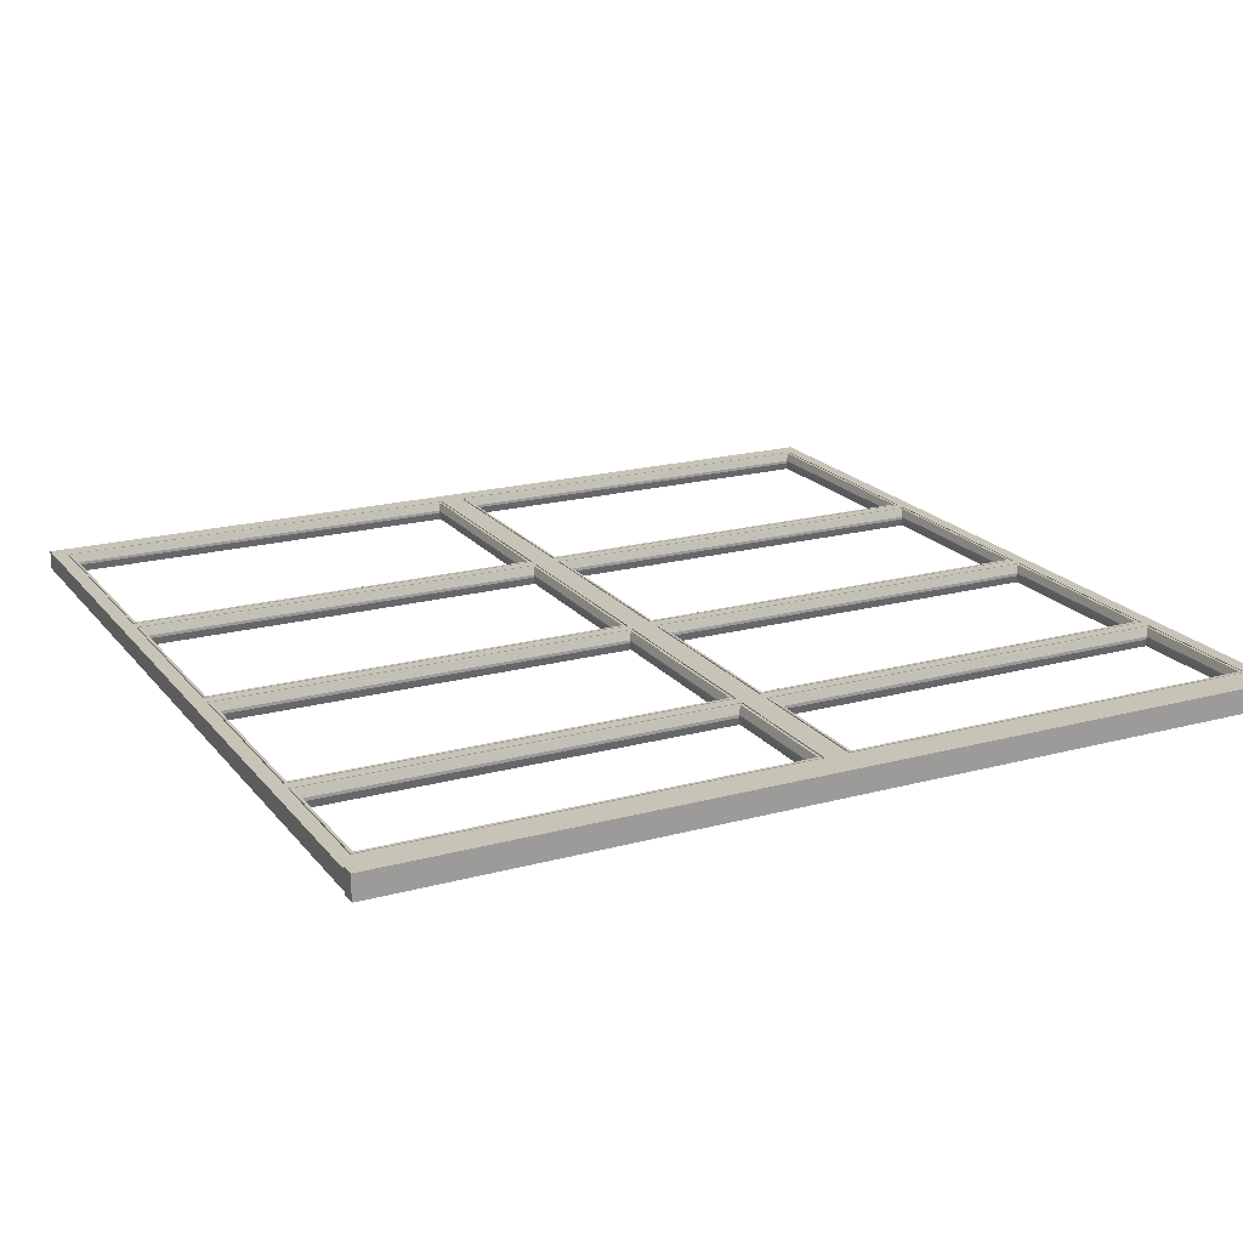
<metadata>
{"format":"obj","ext":"obj","renderer":"f3d","projection":"perspective","resolution":1024,"background":"white","views":[{"elev":19.7,"azim":-26.7,"up":"+Z"}]}
</metadata>
<code>
v -0.2009 -3.3 -2.546
v -0.2009 -3.3 -2.617
v -3.565 -3.3 -2.617
v -3.565 -3.3 -2.546
v -0.2009 0 -2.546
v -0.2009 0 -2.617
v -3.565 0 -2.617
v -3.565 0 -2.546
v -0.2309 -3.3 -2.617
v -0.2309 0 -2.617
v -0.2309 -3.3 -2.546
v -0.2309 0 -2.546
v -1.858 0 -2.617
v -1.858 -3.3 -2.617
v -1.908 0 -2.617
v -3.535 0 -2.617
v -3.535 -3.3 -2.546
v -3.535 -3.3 -2.617
v -3.535 0 -2.546
v -1.858 -3.3 -2.546
v -1.858 0 -2.546
v -1.908 -3.3 -2.546
v -1.908 -3.3 -2.617
v -1.908 0 -2.546
v -0.2009 -3.18 -2.617
v -0.2009 -3.18 -2.546
v -3.565 -3.18 -2.617
v -3.565 -3.18 -2.546
v -0.2309 -3.18 -2.617
v -0.2309 -3.18 -2.546
v -1.858 -3.18 -2.617
v -1.908 -3.18 -2.617
v -3.535 -3.18 -2.546
v -3.535 -3.18 -2.617
v -1.858 -3.18 -2.546
v -1.908 -3.18 -2.546
v -0.2009 -2.61 -2.546
v -1.908 -2.61 -2.617
v -1.908 -2.61 -2.546
v -0.2009 -2.61 -2.617
v -3.565 -2.61 -2.617
v -3.565 -2.61 -2.546
v -0.2309 -2.61 -2.617
v -0.2309 -2.61 -2.546
v -1.858 -2.61 -2.617
v -3.535 -2.61 -2.546
v -3.535 -2.61 -2.617
v -1.858 -2.61 -2.546
v -0.2009 -1.81 -2.546
v -1.908 -1.81 -2.617
v -1.908 -1.81 -2.546
v -0.2009 -1.81 -2.617
v -3.565 -1.81 -2.617
v -3.565 -1.81 -2.546
v -0.2309 -1.81 -2.617
v -0.2309 -1.81 -2.546
v -1.858 -1.81 -2.617
v -3.535 -1.81 -2.546
v -3.535 -1.81 -2.617
v -1.858 -1.81 -2.546
v -0.2009 -0.99 -2.546
v -1.908 -0.99 -2.617
v -1.908 -0.99 -2.546
v -0.2009 -0.99 -2.617
v -3.565 -0.99 -2.617
v -3.565 -0.99 -2.546
v -0.2309 -0.99 -2.617
v -0.2309 -0.99 -2.546
v -1.858 -0.99 -2.617
v -3.535 -0.99 -2.546
v -3.535 -0.99 -2.617
v -1.858 -0.99 -2.546
v -0.2009 -0.05001 -2.546
v -1.908 -0.05001 -2.617
v -1.908 -0.05001 -2.546
v -0.2009 -0.05001 -2.617
v -3.565 -0.05001 -2.617
v -3.565 -0.05001 -2.546
v -0.2309 -0.05001 -2.617
v -0.2309 -0.05001 -2.546
v -1.858 -0.05001 -2.617
v -3.535 -0.05001 -2.546
v -3.535 -0.05001 -2.617
v -1.858 -0.05001 -2.546
v -0.2509 -3.16 -2.546
v -0.2509 -2.63 -2.546
v -1.838 -2.63 -2.546
v -1.838 -3.16 -2.546
v -1.928 -3.16 -2.546
v -1.928 -2.63 -2.546
v -3.515 -2.63 -2.546
v -3.515 -3.16 -2.546
v -0.2509 -2.59 -2.546
v -0.2509 -1.83 -2.546
v -1.838 -1.83 -2.546
v -1.838 -2.59 -2.546
v -1.928 -2.59 -2.546
v -1.928 -1.83 -2.546
v -3.515 -1.83 -2.546
v -3.515 -2.59 -2.546
v -0.2509 -1.79 -2.546
v -0.2509 -1.01 -2.546
v -1.838 -1.01 -2.546
v -1.838 -1.79 -2.546
v -1.928 -1.79 -2.546
v -1.928 -1.01 -2.546
v -3.515 -1.01 -2.546
v -3.515 -1.79 -2.546
v -0.2509 -0.97 -2.546
v -0.2509 -0.07001 -2.546
v -1.838 -0.07001 -2.546
v -1.838 -0.97 -2.546
v -1.928 -0.97 -2.546
v -1.928 -0.07001 -2.546
v -3.515 -0.07001 -2.546
v -3.515 -0.97 -2.546
v -0.2509 -3.16 -2.551
v -0.2509 -2.63 -2.551
v -1.838 -2.63 -2.551
v -1.838 -3.16 -2.551
v -1.928 -3.16 -2.551
v -1.928 -2.63 -2.551
v -3.515 -2.63 -2.551
v -3.515 -3.16 -2.551
v -0.2509 -2.59 -2.551
v -0.2509 -1.83 -2.551
v -1.838 -1.83 -2.551
v -1.838 -2.59 -2.551
v -1.928 -2.59 -2.551
v -1.928 -1.83 -2.551
v -3.515 -1.83 -2.551
v -3.515 -2.59 -2.551
v -0.2509 -1.79 -2.551
v -0.2509 -1.01 -2.551
v -1.838 -1.01 -2.551
v -1.838 -1.79 -2.551
v -1.928 -1.79 -2.551
v -1.928 -1.01 -2.551
v -3.515 -1.01 -2.551
v -3.515 -1.79 -2.551
v -0.2509 -0.97 -2.551
v -0.2509 -0.07001 -2.551
v -1.838 -0.07001 -2.551
v -1.838 -0.97 -2.551
v -1.928 -0.97 -2.551
v -1.928 -0.07001 -2.551
v -3.515 -0.07001 -2.551
v -3.515 -0.97 -2.551
v -0.2559 -3.155 -2.551
v -0.2559 -2.635 -2.551
v -1.833 -2.635 -2.551
v -1.833 -3.155 -2.551
v -1.933 -3.155 -2.551
v -1.933 -2.635 -2.551
v -3.51 -2.635 -2.551
v -3.51 -3.155 -2.551
v -0.2559 -2.585 -2.551
v -0.2559 -1.835 -2.551
v -1.833 -1.835 -2.551
v -1.833 -2.585 -2.551
v -1.933 -2.585 -2.551
v -1.933 -1.835 -2.551
v -3.51 -1.835 -2.551
v -3.51 -2.585 -2.551
v -0.2559 -1.785 -2.551
v -0.2559 -1.015 -2.551
v -1.833 -1.015 -2.551
v -1.833 -1.785 -2.551
v -1.933 -1.785 -2.551
v -1.933 -1.015 -2.551
v -3.51 -1.015 -2.551
v -3.51 -1.785 -2.551
v -0.2559 -0.965 -2.551
v -0.2559 -0.07501 -2.551
v -1.833 -0.07501 -2.551
v -1.833 -0.965 -2.551
v -1.933 -0.965 -2.551
v -1.933 -0.07501 -2.551
v -3.51 -0.07501 -2.551
v -3.51 -0.965 -2.551
v -0.2559 -3.155 -2.546
v -0.2559 -2.635 -2.546
v -1.833 -2.635 -2.546
v -1.833 -3.155 -2.546
v -1.933 -3.155 -2.546
v -1.933 -2.635 -2.546
v -3.51 -2.635 -2.546
v -3.51 -3.155 -2.546
v -0.2559 -2.585 -2.546
v -0.2559 -1.835 -2.546
v -1.833 -1.835 -2.546
v -1.833 -2.585 -2.546
v -1.933 -2.585 -2.546
v -1.933 -1.835 -2.546
v -3.51 -1.835 -2.546
v -3.51 -2.585 -2.546
v -0.2559 -1.785 -2.546
v -0.2559 -1.015 -2.546
v -1.833 -1.015 -2.546
v -1.833 -1.785 -2.546
v -1.933 -1.785 -2.546
v -1.933 -1.015 -2.546
v -3.51 -1.015 -2.546
v -3.51 -1.785 -2.546
v -0.2559 -0.965 -2.546
v -0.2559 -0.07501 -2.546
v -1.833 -0.07501 -2.546
v -1.833 -0.965 -2.546
v -1.933 -0.965 -2.546
v -1.933 -0.07501 -2.546
v -3.51 -0.07501 -2.546
v -3.51 -0.965 -2.546
v -0.2659 -3.145 -2.546
v -0.2659 -2.645 -2.546
v -1.823 -2.645 -2.546
v -1.823 -3.145 -2.546
v -1.943 -3.145 -2.546
v -1.943 -2.645 -2.546
v -3.5 -2.645 -2.546
v -3.5 -3.145 -2.546
v -0.2659 -2.575 -2.546
v -0.2659 -1.845 -2.546
v -1.823 -1.845 -2.546
v -1.823 -2.575 -2.546
v -1.943 -2.575 -2.546
v -1.943 -1.845 -2.546
v -3.5 -1.845 -2.546
v -3.5 -2.575 -2.546
v -0.2659 -1.775 -2.546
v -0.2659 -1.025 -2.546
v -1.823 -1.025 -2.546
v -1.823 -1.775 -2.546
v -1.943 -1.775 -2.546
v -1.943 -1.025 -2.546
v -3.5 -1.025 -2.546
v -3.5 -1.775 -2.546
v -0.2659 -0.955 -2.546
v -0.2659 -0.08501 -2.546
v -1.823 -0.08501 -2.546
v -1.823 -0.955 -2.546
v -1.943 -0.955 -2.546
v -1.943 -0.08501 -2.546
v -3.5 -0.08501 -2.546
v -3.5 -0.955 -2.546
v -0.2759 -3.135 -2.576
v -1.813 -3.135 -2.576
v -0.2759 -2.565 -2.576
v -1.813 -1.855 -2.576
v -1.813 -2.565 -2.576
v -1.953 -1.855 -2.576
v -3.49 -2.565 -2.576
v -0.2759 -1.765 -2.576
v -1.813 -1.035 -2.576
v -1.813 -1.765 -2.576
v -1.953 -1.035 -2.576
v -3.49 -1.035 -2.576
v -3.49 -1.765 -2.576
v -1.813 -0.945 -2.576
v -3.49 -0.09501 -2.576
v -1.823 -3.145 -2.617
v -1.823 -2.645 -2.617
v -0.2659 -2.645 -2.617
v -0.2659 -3.145 -2.617
v -3.5 -3.145 -2.617
v -3.5 -2.645 -2.617
v -1.943 -2.645 -2.617
v -1.943 -3.145 -2.617
v -1.823 -2.575 -2.617
v -1.823 -1.845 -2.617
v -0.2659 -1.845 -2.617
v -0.2659 -2.575 -2.617
v -3.5 -2.575 -2.617
v -3.5 -1.845 -2.617
v -1.943 -1.845 -2.617
v -1.943 -2.575 -2.617
v -1.823 -1.775 -2.617
v -1.823 -1.025 -2.617
v -0.2659 -1.025 -2.617
v -0.2659 -1.775 -2.617
v -3.5 -1.775 -2.617
v -3.5 -1.025 -2.617
v -1.943 -1.025 -2.617
v -1.943 -1.775 -2.617
v -1.823 -0.955 -2.617
v -1.823 -0.08501 -2.617
v -0.2659 -0.08501 -2.617
v -0.2659 -0.955 -2.617
v -3.5 -0.955 -2.617
v -3.5 -0.08501 -2.617
v -1.943 -0.08501 -2.617
v -1.943 -0.955 -2.617
v -1.813 -3.135 -2.587
v -0.2759 -3.135 -2.587
v -3.49 -3.135 -2.587
v -1.953 -2.655 -2.587
v -1.813 -2.565 -2.587
v -1.813 -1.855 -2.587
v -0.2759 -1.855 -2.587
v -0.2759 -2.565 -2.587
v -3.49 -2.565 -2.587
v -3.49 -1.855 -2.587
v -1.953 -1.855 -2.587
v -1.813 -1.035 -2.587
v -0.2759 -1.035 -2.587
v -0.2759 -1.765 -2.587
v -1.953 -1.035 -2.587
v -1.953 -1.765 -2.587
v -3.49 -0.945 -2.587
v -3.49 -0.09501 -2.587
v -1.953 -0.945 -2.587
v -0.2759 -2.655 -2.576
v -1.813 -2.655 -2.576
v -1.953 -3.135 -2.576
v -1.953 -2.655 -2.576
v -3.49 -2.655 -2.576
v -3.49 -3.135 -2.576
v -0.2759 -1.855 -2.576
v -1.953 -2.565 -2.576
v -3.49 -1.855 -2.576
v -0.2759 -1.035 -2.576
v -1.953 -1.765 -2.576
v -0.2759 -0.945 -2.576
v -0.2759 -0.09501 -2.576
v -1.813 -0.09501 -2.576
v -1.953 -0.945 -2.576
v -1.953 -0.09501 -2.576
v -3.49 -0.945 -2.576
v -1.813 -2.655 -2.587
v -0.2759 -2.655 -2.587
v -3.49 -2.655 -2.587
v -1.953 -3.135 -2.587
v -1.953 -2.565 -2.587
v -1.813 -1.765 -2.587
v -3.49 -1.765 -2.587
v -3.49 -1.035 -2.587
v -1.813 -0.945 -2.587
v -1.813 -0.09501 -2.587
v -0.2759 -0.09501 -2.587
v -0.2759 -0.945 -2.587
v -1.953 -0.09501 -2.587
v -0.2009 -3.24 -2.546
v -0.2009 -3.24 -2.617
v -0.2309 -3.24 -2.617
v -3.565 -3.24 -2.617
v -3.565 -3.24 -2.546
v -3.535 -3.24 -2.546
v -1.858 -3.24 -2.617
v -0.2309 -3.24 -2.546
v -1.858 -3.24 -2.546
v -1.908 -3.24 -2.617
v -3.535 -3.24 -2.617
v -1.908 -3.24 -2.546
v -0.2009 -3.24 -2.627
v -0.2009 -3.3 -2.627
v -0.2309 -3.3 -2.627
v -1.858 -3.3 -2.627
v -1.908 -3.3 -2.627
v -3.535 -3.3 -2.627
v -3.565 -3.3 -2.627
v -3.565 -3.24 -2.627
v -3.535 -3.24 -2.627
v -1.908 -3.24 -2.627
v -1.858 -3.24 -2.627
v -0.2309 -3.24 -2.627
v -3.565 -3.24 -2.536
v -3.565 -3.3 -2.536
v -3.535 -3.3 -2.536
v -1.908 -3.3 -2.536
v -1.858 -3.3 -2.536
v -0.2309 -3.3 -2.536
v -0.2009 -3.3 -2.536
v -0.2009 -3.24 -2.536
v -0.2309 -3.24 -2.536
v -1.858 -3.24 -2.536
v -1.908 -3.24 -2.536
v -3.535 -3.24 -2.536
f 341 342 25
f 25 26 341
f 342 343 29
f 29 25 342
f 344 345 28
f 28 27 344
f 345 346 33
f 33 28 345
f 18 17 4
f 4 3 18
f 8 19 16
f 16 7 8
f 343 347 31
f 31 29 343
f 348 341 26
f 26 30 348
f 2 1 11
f 11 9 2
f 5 6 10
f 10 12 5
f 349 348 30
f 30 35 349
f 9 11 20
f 20 14 9
f 12 10 13
f 13 21 12
f 350 351 34
f 34 32 350
f 346 352 36
f 36 33 346
f 23 22 17
f 17 18 23
f 24 15 16
f 16 19 24
f 351 344 27
f 27 34 351
f 347 350 32
f 32 31 347
f 352 349 35
f 35 36 352
f 14 20 22
f 22 23 14
f 21 13 15
f 15 24 21
f 40 37 26
f 26 25 40
f 43 40 25
f 25 29 43
f 42 41 27
f 27 28 42
f 46 42 28
f 28 33 46
f 37 44 30
f 30 26 37
f 41 47 34
f 34 27 41
f 38 45 31
f 31 32 38
f 48 39 36
f 36 35 48
f 52 49 37
f 37 40 52
f 55 52 40
f 40 43 55
f 54 53 41
f 41 42 54
f 58 54 42
f 42 46 58
f 49 56 44
f 44 37 49
f 53 59 47
f 47 41 53
f 50 57 45
f 45 38 50
f 60 51 39
f 39 48 60
f 64 61 49
f 49 52 64
f 67 64 52
f 52 55 67
f 66 65 53
f 53 54 66
f 70 66 54
f 54 58 70
f 61 68 56
f 56 49 61
f 65 71 59
f 59 53 65
f 62 69 57
f 57 50 62
f 72 63 51
f 51 60 72
f 76 73 61
f 61 64 76
f 79 76 64
f 64 67 79
f 78 77 65
f 65 66 78
f 82 78 66
f 66 70 82
f 73 80 68
f 68 61 73
f 77 83 71
f 71 65 77
f 74 81 69
f 69 62 74
f 84 75 63
f 63 72 84
f 6 5 73
f 73 76 6
f 10 6 76
f 76 79 10
f 8 7 77
f 77 78 8
f 19 8 78
f 78 82 19
f 13 10 79
f 79 81 13
f 5 12 80
f 80 73 5
f 12 21 84
f 84 80 12
f 16 15 74
f 74 83 16
f 24 19 82
f 82 75 24
f 7 16 83
f 83 77 7
f 15 13 81
f 81 74 15
f 21 24 75
f 75 84 21
f 30 44 86
f 86 85 30
f 44 48 87
f 87 86 44
f 48 35 88
f 88 87 48
f 35 30 85
f 85 88 35
f 36 39 90
f 90 89 36
f 39 46 91
f 91 90 39
f 46 33 92
f 92 91 46
f 33 36 89
f 89 92 33
f 44 56 94
f 94 93 44
f 56 60 95
f 95 94 56
f 60 48 96
f 96 95 60
f 48 44 93
f 93 96 48
f 39 51 98
f 98 97 39
f 51 58 99
f 99 98 51
f 58 46 100
f 100 99 58
f 46 39 97
f 97 100 46
f 56 68 102
f 102 101 56
f 68 72 103
f 103 102 68
f 72 60 104
f 104 103 72
f 60 56 101
f 101 104 60
f 51 63 106
f 106 105 51
f 63 70 107
f 107 106 63
f 70 58 108
f 108 107 70
f 58 51 105
f 105 108 58
f 68 80 110
f 110 109 68
f 80 84 111
f 111 110 80
f 84 72 112
f 112 111 84
f 72 68 109
f 109 112 72
f 63 75 114
f 114 113 63
f 75 82 115
f 115 114 75
f 82 70 116
f 116 115 82
f 70 63 113
f 113 116 70
f 85 86 118
f 118 117 85
f 86 87 119
f 119 118 86
f 87 88 120
f 120 119 87
f 88 85 117
f 117 120 88
f 89 90 122
f 122 121 89
f 90 91 123
f 123 122 90
f 91 92 124
f 124 123 91
f 92 89 121
f 121 124 92
f 93 94 126
f 126 125 93
f 94 95 127
f 127 126 94
f 95 96 128
f 128 127 95
f 96 93 125
f 125 128 96
f 97 98 130
f 130 129 97
f 98 99 131
f 131 130 98
f 99 100 132
f 132 131 99
f 100 97 129
f 129 132 100
f 101 102 134
f 134 133 101
f 102 103 135
f 135 134 102
f 103 104 136
f 136 135 103
f 104 101 133
f 133 136 104
f 105 106 138
f 138 137 105
f 106 107 139
f 139 138 106
f 107 108 140
f 140 139 107
f 108 105 137
f 137 140 108
f 109 110 142
f 142 141 109
f 110 111 143
f 143 142 110
f 111 112 144
f 144 143 111
f 112 109 141
f 141 144 112
f 113 114 146
f 146 145 113
f 114 115 147
f 147 146 114
f 115 116 148
f 148 147 115
f 116 113 145
f 145 148 116
f 117 118 150
f 150 149 117
f 118 119 151
f 151 150 118
f 119 120 152
f 152 151 119
f 120 117 149
f 149 152 120
f 121 122 154
f 154 153 121
f 122 123 155
f 155 154 122
f 123 124 156
f 156 155 123
f 124 121 153
f 153 156 124
f 125 126 158
f 158 157 125
f 126 127 159
f 159 158 126
f 127 128 160
f 160 159 127
f 128 125 157
f 157 160 128
f 129 130 162
f 162 161 129
f 130 131 163
f 163 162 130
f 131 132 164
f 164 163 131
f 132 129 161
f 161 164 132
f 133 134 166
f 166 165 133
f 134 135 167
f 167 166 134
f 135 136 168
f 168 167 135
f 136 133 165
f 165 168 136
f 137 138 170
f 170 169 137
f 138 139 171
f 171 170 138
f 139 140 172
f 172 171 139
f 140 137 169
f 169 172 140
f 141 142 174
f 174 173 141
f 142 143 175
f 175 174 142
f 143 144 176
f 176 175 143
f 144 141 173
f 173 176 144
f 145 146 178
f 178 177 145
f 146 147 179
f 179 178 146
f 147 148 180
f 180 179 147
f 148 145 177
f 177 180 148
f 149 150 182
f 182 181 149
f 150 151 183
f 183 182 150
f 151 152 184
f 184 183 151
f 152 149 181
f 181 184 152
f 153 154 186
f 186 185 153
f 154 155 187
f 187 186 154
f 155 156 188
f 188 187 155
f 156 153 185
f 185 188 156
f 157 158 190
f 190 189 157
f 158 159 191
f 191 190 158
f 159 160 192
f 192 191 159
f 160 157 189
f 189 192 160
f 161 162 194
f 194 193 161
f 162 163 195
f 195 194 162
f 163 164 196
f 196 195 163
f 164 161 193
f 193 196 164
f 165 166 198
f 198 197 165
f 166 167 199
f 199 198 166
f 167 168 200
f 200 199 167
f 168 165 197
f 197 200 168
f 169 170 202
f 202 201 169
f 170 171 203
f 203 202 170
f 171 172 204
f 204 203 171
f 172 169 201
f 201 204 172
f 173 174 206
f 206 205 173
f 174 175 207
f 207 206 174
f 175 176 208
f 208 207 175
f 176 173 205
f 205 208 176
f 177 178 210
f 210 209 177
f 178 179 211
f 211 210 178
f 179 180 212
f 212 211 179
f 180 177 209
f 209 212 180
f 181 182 214
f 214 213 181
f 182 183 215
f 215 214 182
f 183 184 216
f 216 215 183
f 184 181 213
f 213 216 184
f 185 186 218
f 218 217 185
f 186 187 219
f 219 218 186
f 187 188 220
f 220 219 187
f 188 185 217
f 217 220 188
f 189 190 222
f 222 221 189
f 190 191 223
f 223 222 190
f 191 192 224
f 224 223 191
f 192 189 221
f 221 224 192
f 193 194 226
f 226 225 193
f 194 195 227
f 227 226 194
f 195 196 228
f 228 227 195
f 196 193 225
f 225 228 196
f 197 198 230
f 230 229 197
f 198 199 231
f 231 230 198
f 199 200 232
f 232 231 199
f 200 197 229
f 229 232 200
f 201 202 234
f 234 233 201
f 202 203 235
f 235 234 202
f 203 204 236
f 236 235 203
f 204 201 233
f 233 236 204
f 205 206 238
f 238 237 205
f 206 207 239
f 239 238 206
f 207 208 240
f 240 239 207
f 208 205 237
f 237 240 208
f 209 210 242
f 242 241 209
f 210 211 243
f 243 242 210
f 211 212 244
f 244 243 211
f 212 209 241
f 241 244 212
f 213 214 311
f 311 245 213
f 214 215 312
f 312 311 214
f 215 216 246
f 246 312 215
f 216 213 245
f 245 246 216
f 217 218 314
f 314 313 217
f 218 219 315
f 315 314 218
f 219 220 316
f 316 315 219
f 220 217 313
f 313 316 220
f 221 222 317
f 317 247 221
f 222 223 248
f 248 317 222
f 223 224 249
f 249 248 223
f 224 221 247
f 247 249 224
f 225 226 250
f 250 318 225
f 226 227 319
f 319 250 226
f 227 228 251
f 251 319 227
f 228 225 318
f 318 251 228
f 229 230 320
f 320 252 229
f 230 231 253
f 253 320 230
f 231 232 254
f 254 253 231
f 232 229 252
f 252 254 232
f 233 234 255
f 255 321 233
f 234 235 256
f 256 255 234
f 235 236 257
f 257 256 235
f 236 233 321
f 321 257 236
f 237 238 323
f 323 322 237
f 238 239 324
f 324 323 238
f 239 240 258
f 258 324 239
f 240 237 322
f 322 258 240
f 241 242 326
f 326 325 241
f 242 243 259
f 259 326 242
f 243 244 327
f 327 259 243
f 244 241 325
f 325 327 244
f 31 45 261
f 261 260 31
f 45 43 262
f 262 261 45
f 43 29 263
f 263 262 43
f 29 31 260
f 260 263 29
f 34 47 265
f 265 264 34
f 47 38 266
f 266 265 47
f 38 32 267
f 267 266 38
f 32 34 264
f 264 267 32
f 45 57 269
f 269 268 45
f 57 55 270
f 270 269 57
f 55 43 271
f 271 270 55
f 43 45 268
f 268 271 43
f 47 59 273
f 273 272 47
f 59 50 274
f 274 273 59
f 50 38 275
f 275 274 50
f 38 47 272
f 272 275 38
f 57 69 277
f 277 276 57
f 69 67 278
f 278 277 69
f 67 55 279
f 279 278 67
f 55 57 276
f 276 279 55
f 59 71 281
f 281 280 59
f 71 62 282
f 282 281 71
f 62 50 283
f 283 282 62
f 50 59 280
f 280 283 50
f 69 81 285
f 285 284 69
f 81 79 286
f 286 285 81
f 79 67 287
f 287 286 79
f 67 69 284
f 284 287 67
f 71 83 289
f 289 288 71
f 83 74 290
f 290 289 83
f 74 62 291
f 291 290 74
f 62 71 288
f 288 291 62
f 260 261 328
f 328 292 260
f 261 262 329
f 329 328 261
f 262 263 293
f 293 329 262
f 263 260 292
f 292 293 263
f 264 265 330
f 330 294 264
f 265 266 295
f 295 330 265
f 266 267 331
f 331 295 266
f 267 264 294
f 294 331 267
f 268 269 297
f 297 296 268
f 269 270 298
f 298 297 269
f 270 271 299
f 299 298 270
f 271 268 296
f 296 299 271
f 272 273 301
f 301 300 272
f 273 274 302
f 302 301 273
f 274 275 332
f 332 302 274
f 275 272 300
f 300 332 275
f 276 277 303
f 303 333 276
f 277 278 304
f 304 303 277
f 278 279 305
f 305 304 278
f 279 276 333
f 333 305 279
f 280 281 335
f 335 334 280
f 281 282 306
f 306 335 281
f 282 283 307
f 307 306 282
f 283 280 334
f 334 307 283
f 284 285 337
f 337 336 284
f 285 286 338
f 338 337 285
f 286 287 339
f 339 338 286
f 287 284 336
f 336 339 287
f 288 289 309
f 309 308 288
f 289 290 340
f 340 309 289
f 290 291 310
f 310 340 290
f 291 288 308
f 308 310 291
f 328 329 311
f 311 312 328
f 329 293 245
f 245 311 329
f 292 246 245
f 245 293 292
f 312 246 292
f 292 328 312
f 294 330 315
f 315 316 294
f 313 314 295
f 295 331 313
f 315 330 295
f 295 314 315
f 316 313 331
f 331 294 316
f 297 298 317
f 317 248 297
f 298 299 247
f 247 317 298
f 296 249 247
f 247 299 296
f 248 249 296
f 296 297 248
f 301 302 250
f 250 319 301
f 302 332 318
f 318 250 302
f 332 300 251
f 251 318 332
f 251 300 301
f 301 319 251
f 303 304 320
f 320 253 303
f 304 305 252
f 252 320 304
f 333 254 252
f 252 305 333
f 253 254 333
f 333 303 253
f 334 335 256
f 256 257 334
f 321 255 306
f 306 307 321
f 256 335 306
f 306 255 256
f 257 321 307
f 307 334 257
f 336 258 322
f 322 339 336
f 322 323 338
f 338 339 322
f 323 324 337
f 337 338 323
f 324 258 336
f 336 337 324
f 308 309 259
f 259 327 308
f 309 340 326
f 326 259 309
f 310 325 326
f 326 340 310
f 327 325 310
f 310 308 327
f 1 2 342
f 342 341 1
f 354 355 364
f 364 353 354
f 3 4 345
f 345 344 3
f 366 367 376
f 376 365 366
f 355 356 363
f 363 364 355
f 370 371 372
f 372 373 370
f 369 370 373
f 373 374 369
f 357 358 361
f 361 362 357
f 367 368 375
f 375 376 367
f 358 359 360
f 360 361 358
f 356 357 362
f 362 363 356
f 368 369 374
f 374 375 368
f 342 2 354
f 354 353 342
f 2 9 355
f 355 354 2
f 9 14 356
f 356 355 9
f 14 23 357
f 357 356 14
f 23 18 358
f 358 357 23
f 18 3 359
f 359 358 18
f 3 344 360
f 360 359 3
f 344 351 361
f 361 360 344
f 351 350 362
f 362 361 351
f 350 347 363
f 363 362 350
f 347 343 364
f 364 363 347
f 343 342 353
f 353 364 343
f 345 4 366
f 366 365 345
f 4 17 367
f 367 366 4
f 17 22 368
f 368 367 17
f 22 20 369
f 369 368 22
f 20 11 370
f 370 369 20
f 11 1 371
f 371 370 11
f 1 341 372
f 372 371 1
f 341 348 373
f 373 372 341
f 348 349 374
f 374 373 348
f 349 352 375
f 375 374 349
f 352 346 376
f 376 375 352
f 346 345 365
f 365 376 346

</code>
